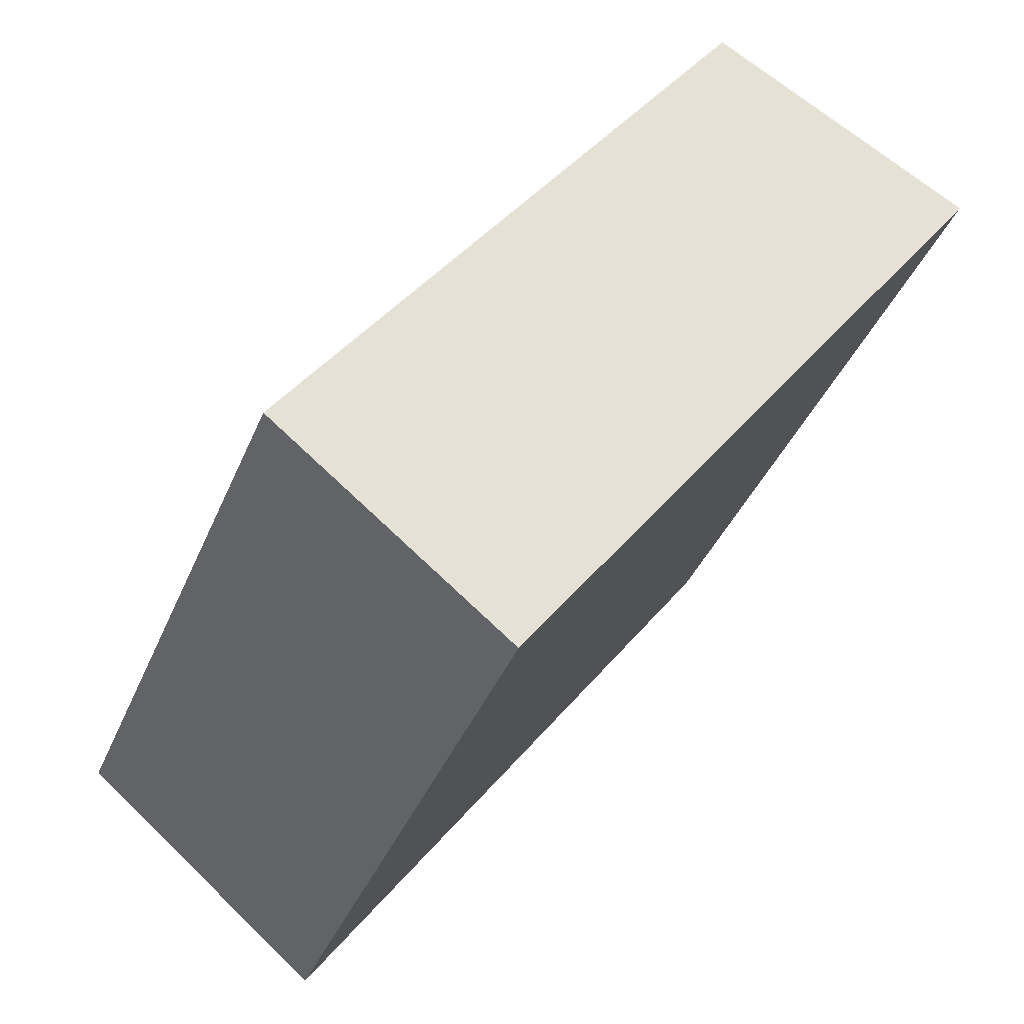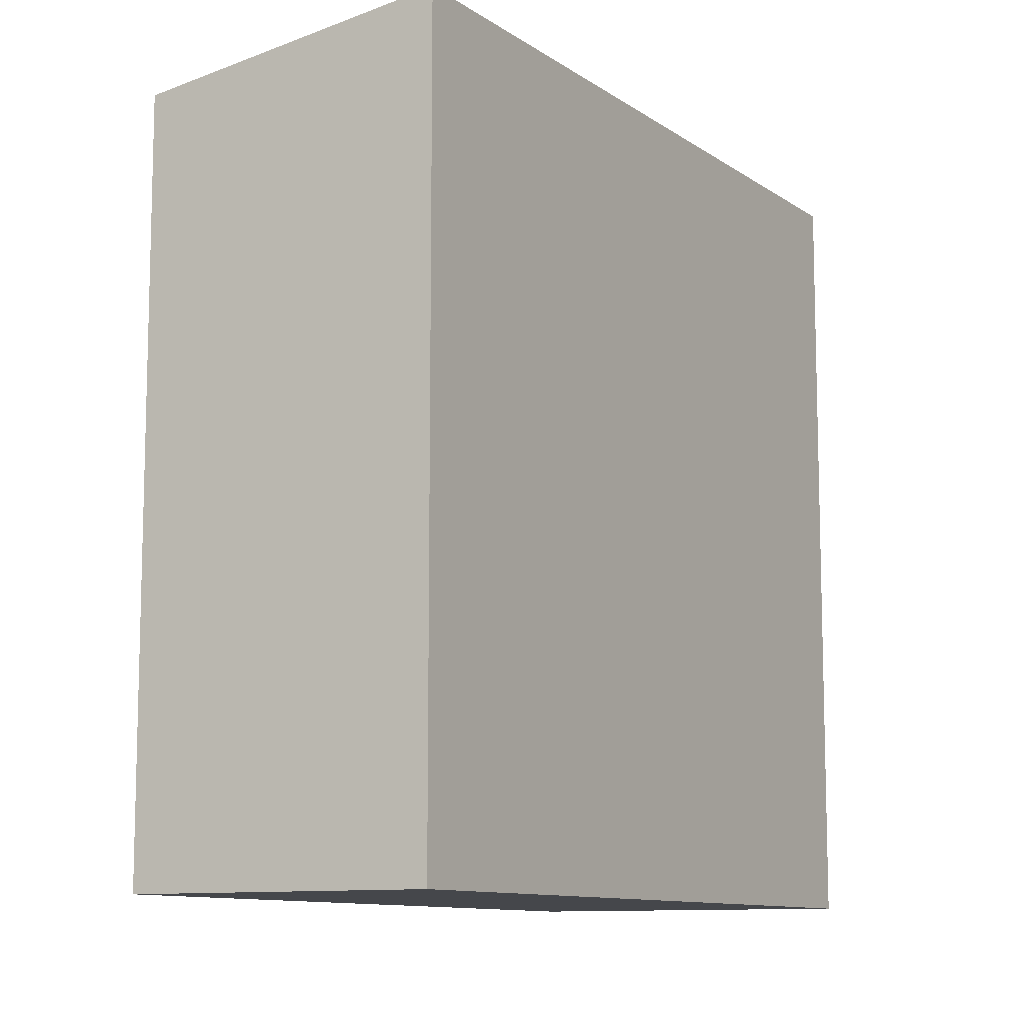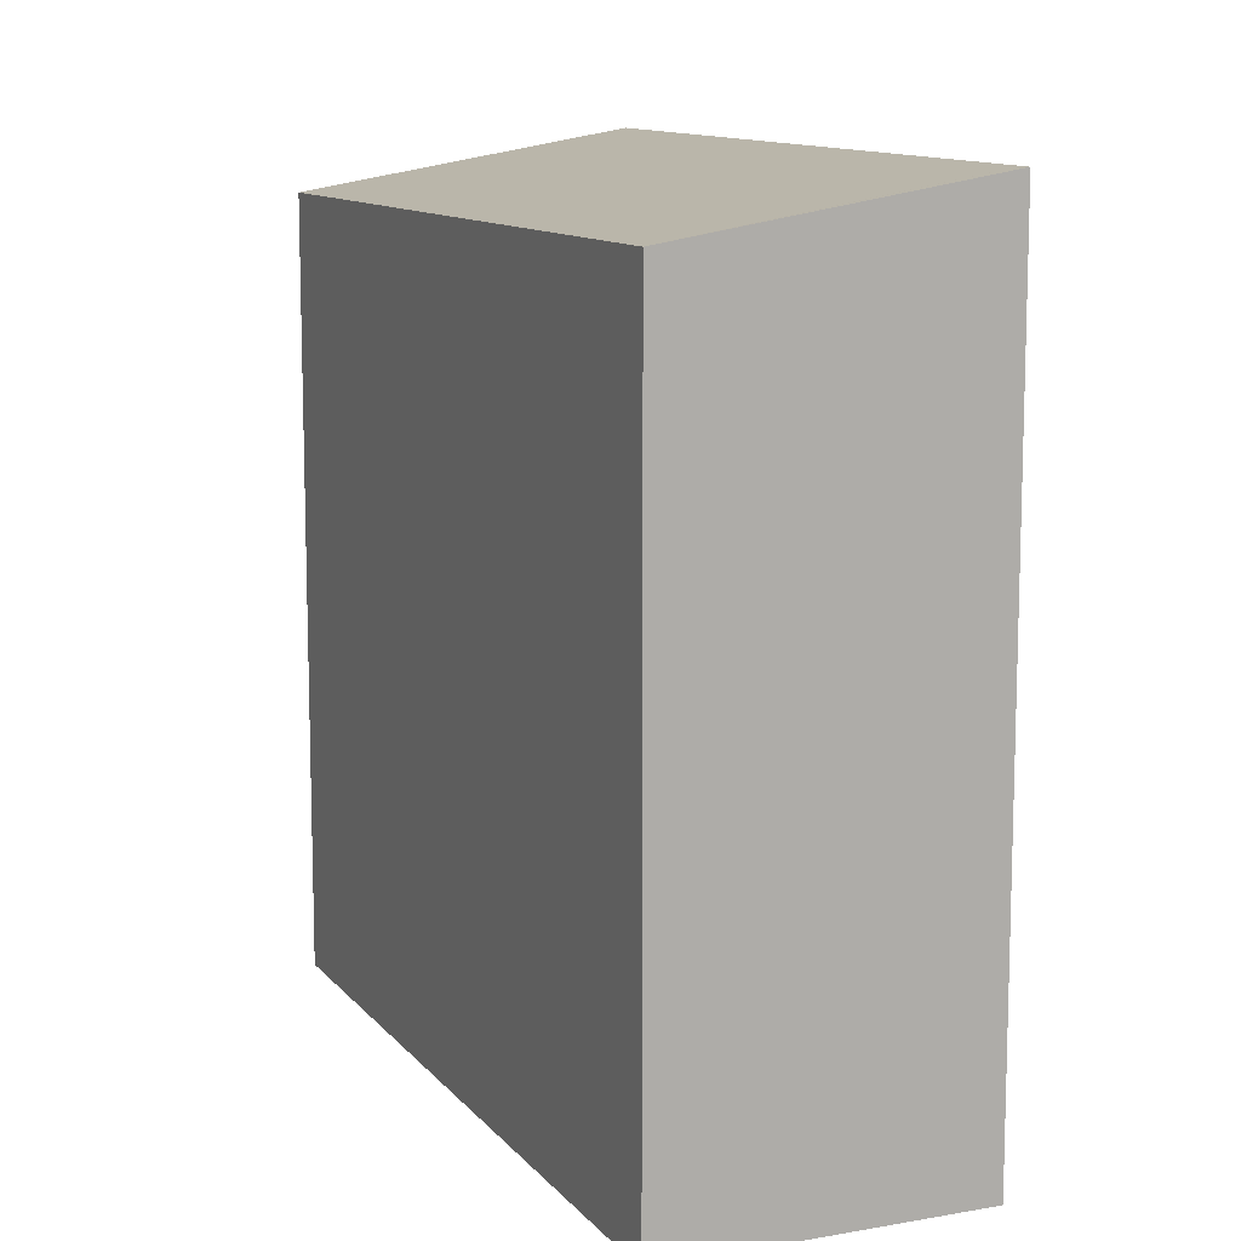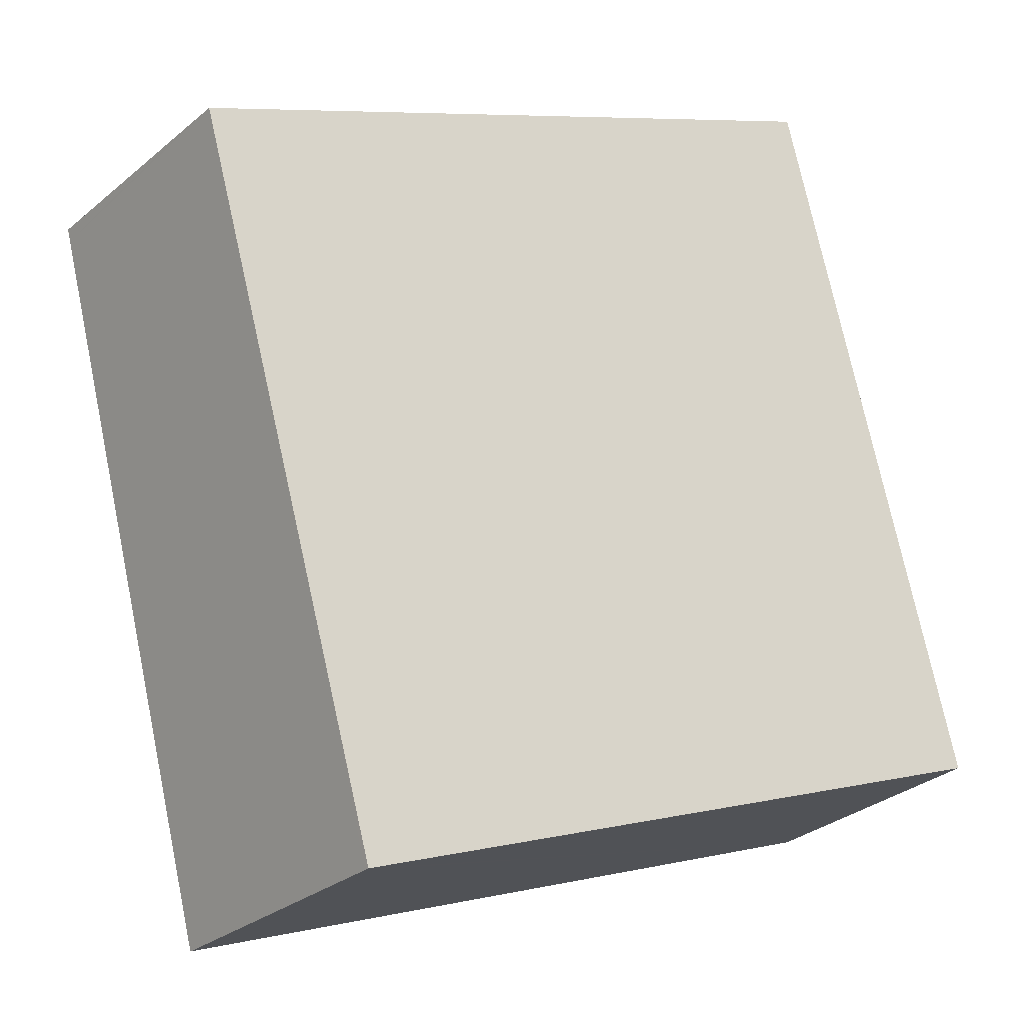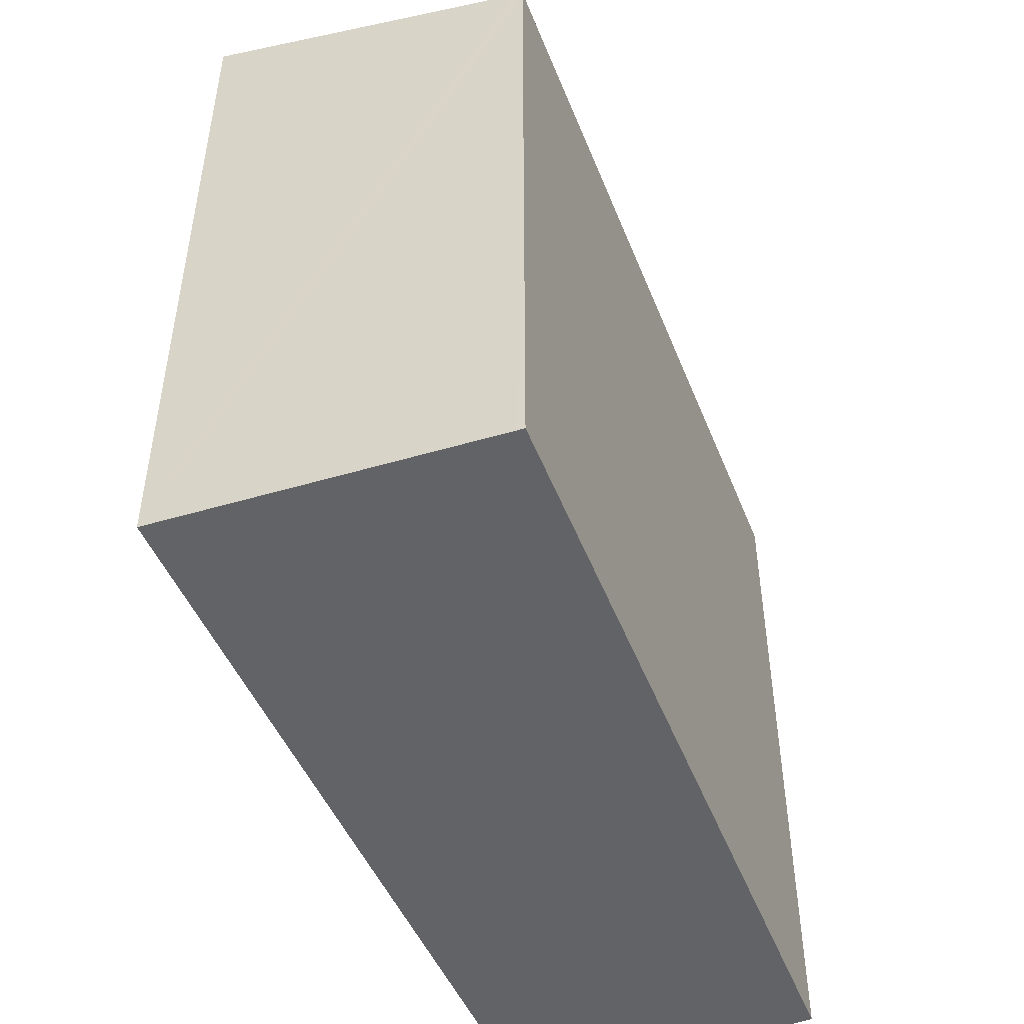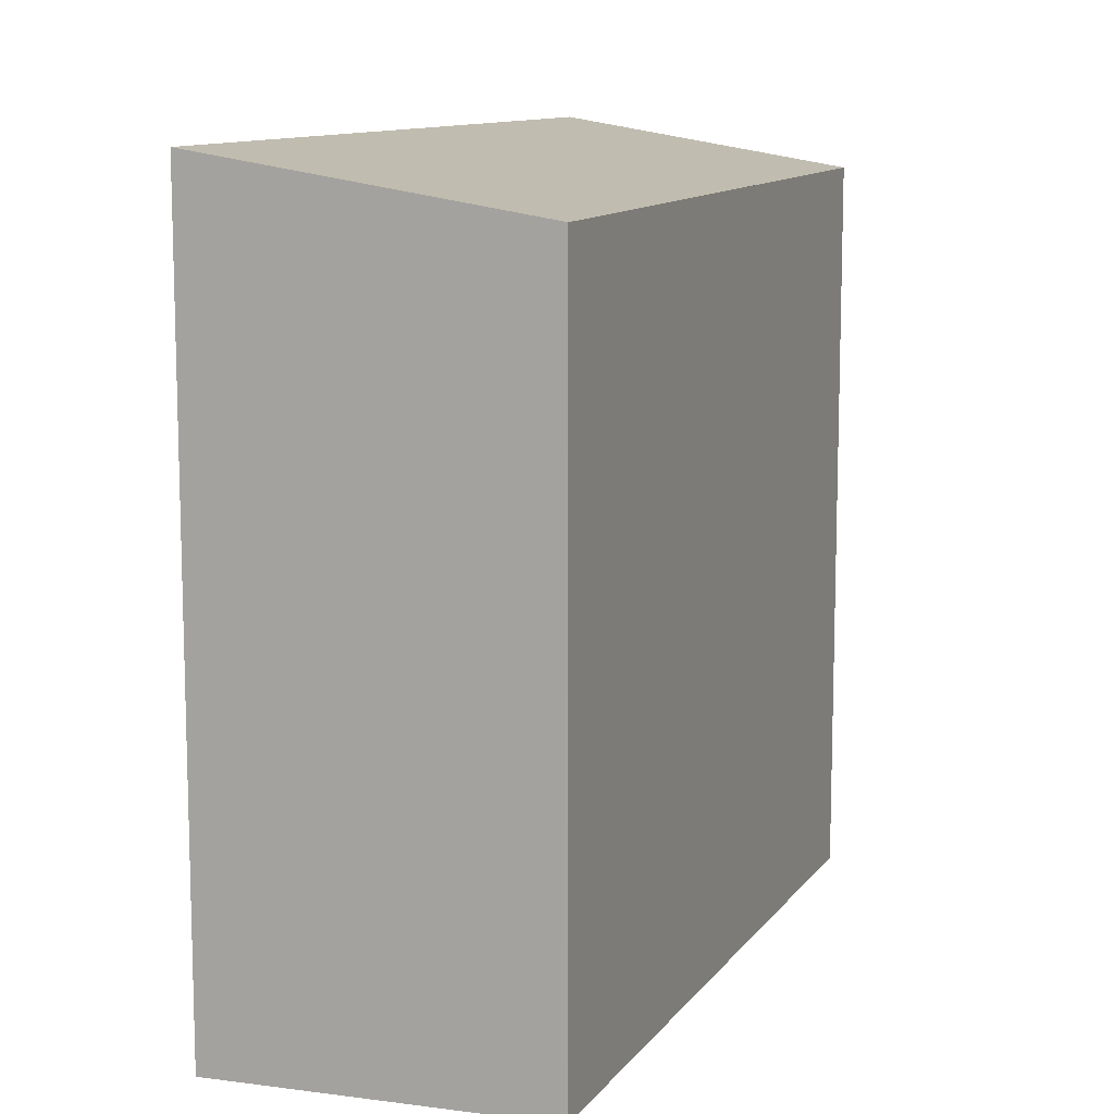
<metadata>
{"format":"obj","ext":"obj","renderer":"f3d","projection":"perspective","resolution":1024,"background":"white","views":[{"elev":43.6,"azim":36.4,"up":"+Z"},{"elev":-10.4,"azim":53.3,"up":"+Y"},{"elev":11.4,"azim":0.8,"up":"+Y"},{"elev":7.6,"azim":-121.7,"up":"+Z"},{"elev":-50.8,"azim":-134.6,"up":"+Y"},{"elev":11.1,"azim":-134.3,"up":"+Y"}]}
</metadata>
<code>
v  0.58 -7.93e-17 1.295
v  0 6.581 4.03e-16
v  0 0 0
v  2.854 -3.9e-16 6.37
v  2.854 6.624 6.37
v  0.58 6.59 1.295
v  3.41 -3.747e-16 6.119
v  5.278 -3.148e-16 5.141
v  5.325 -3.219e-16 5.257
v  2.652 8.505e-17 -1.389
v  0.049 1.592e-18 -0.026
v  5.278 7.052 5.141
v  2.652 7.052 -1.389
v  5.325 7.052 5.257
v  0.049 6.59 -0.026
v  3.41 6.721 6.119
g defaultobject
f 1 2 3
f 2 1 4
f 2 4 5
f 2 5 6
f 7 8 9
f 8 7 10
f 10 7 4
f 10 4 1
f 10 1 3
f 10 3 11
f 12 10 13
f 10 12 14
f 10 14 8
f 8 14 9
f 2 11 3
f 11 2 10
f 10 2 15
f 10 15 13
f 6 15 2
f 15 6 13
f 13 6 12
f 12 6 5
f 12 5 16
f 12 16 14
f 7 5 4
f 5 7 16
f 16 7 9
f 16 9 14

</code>
